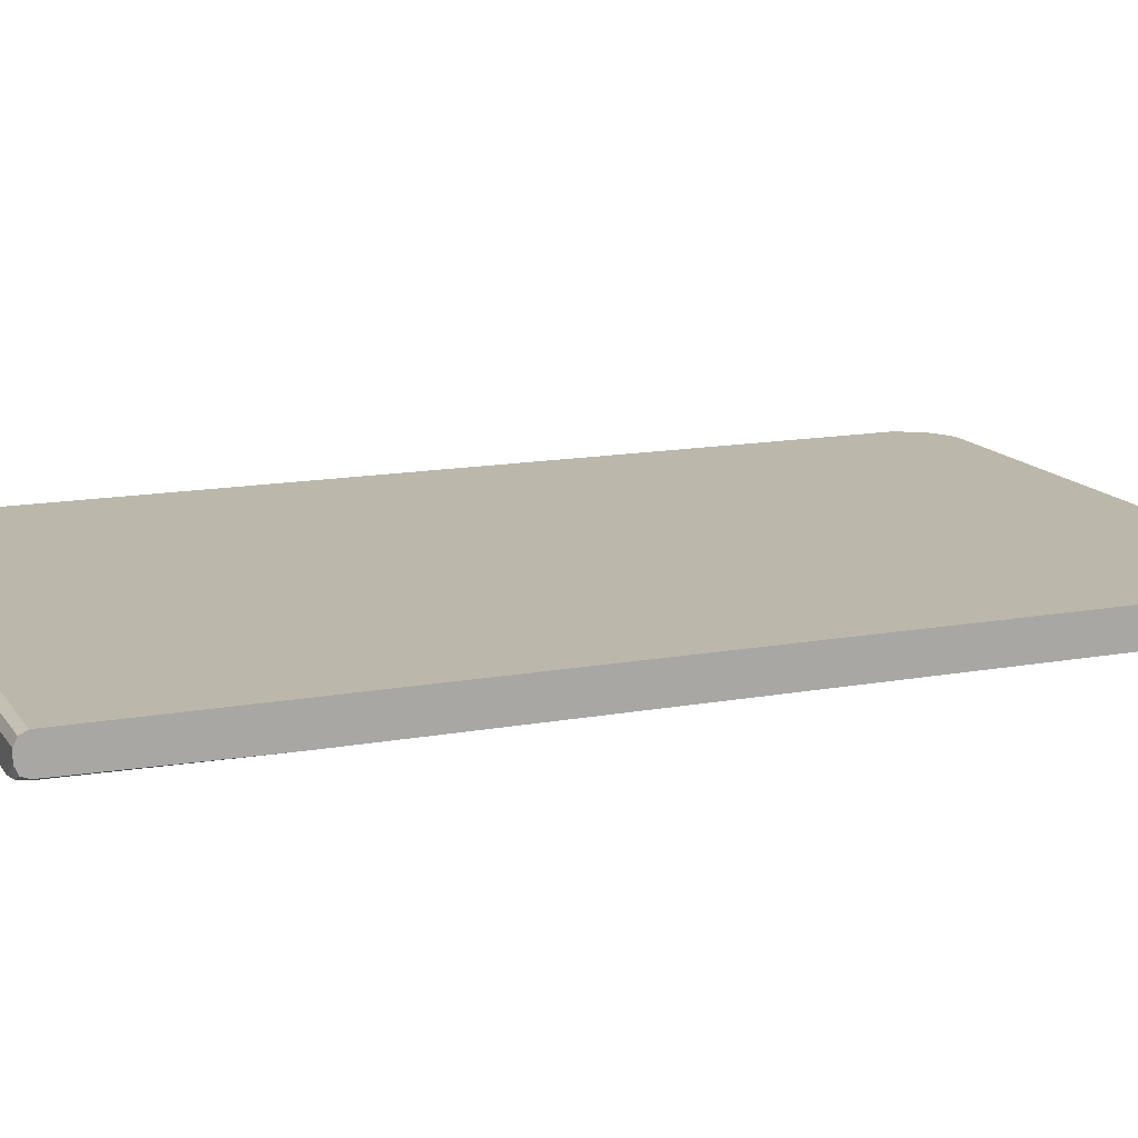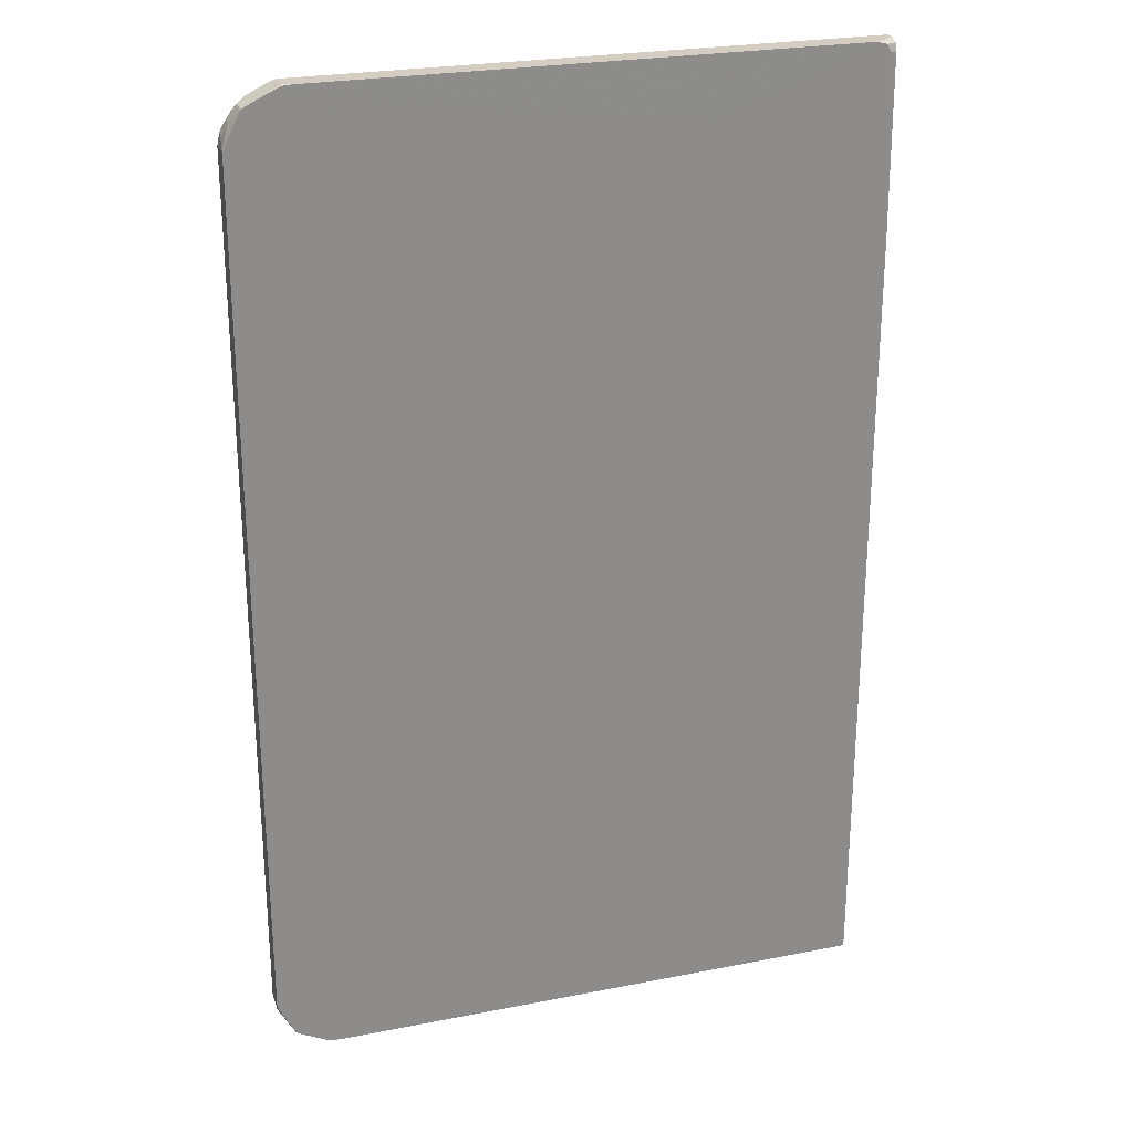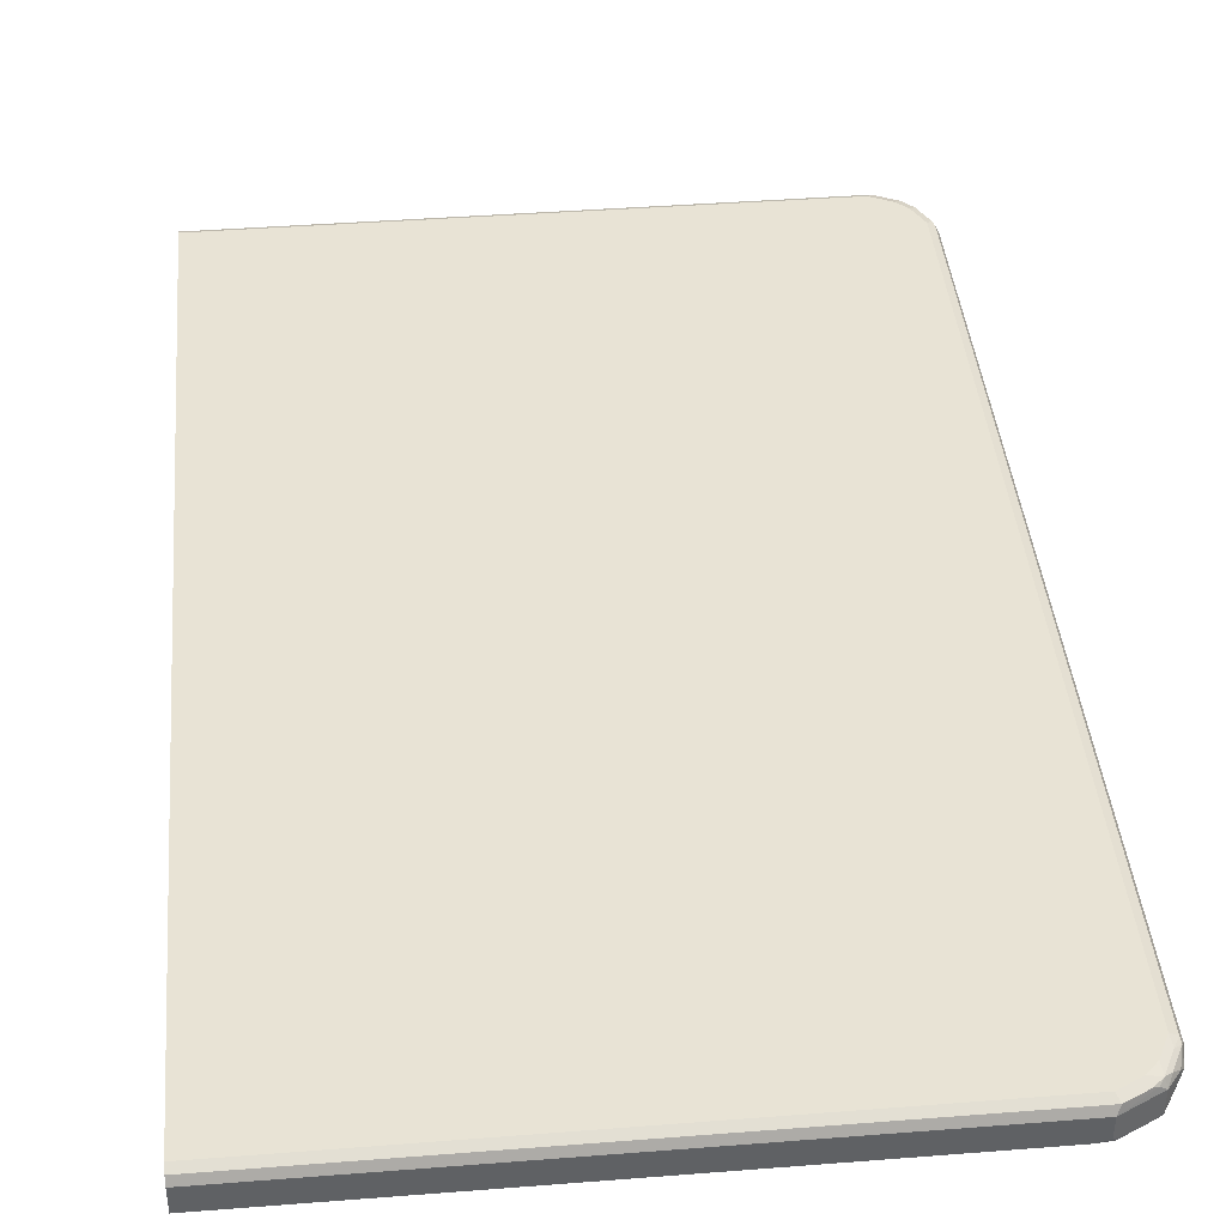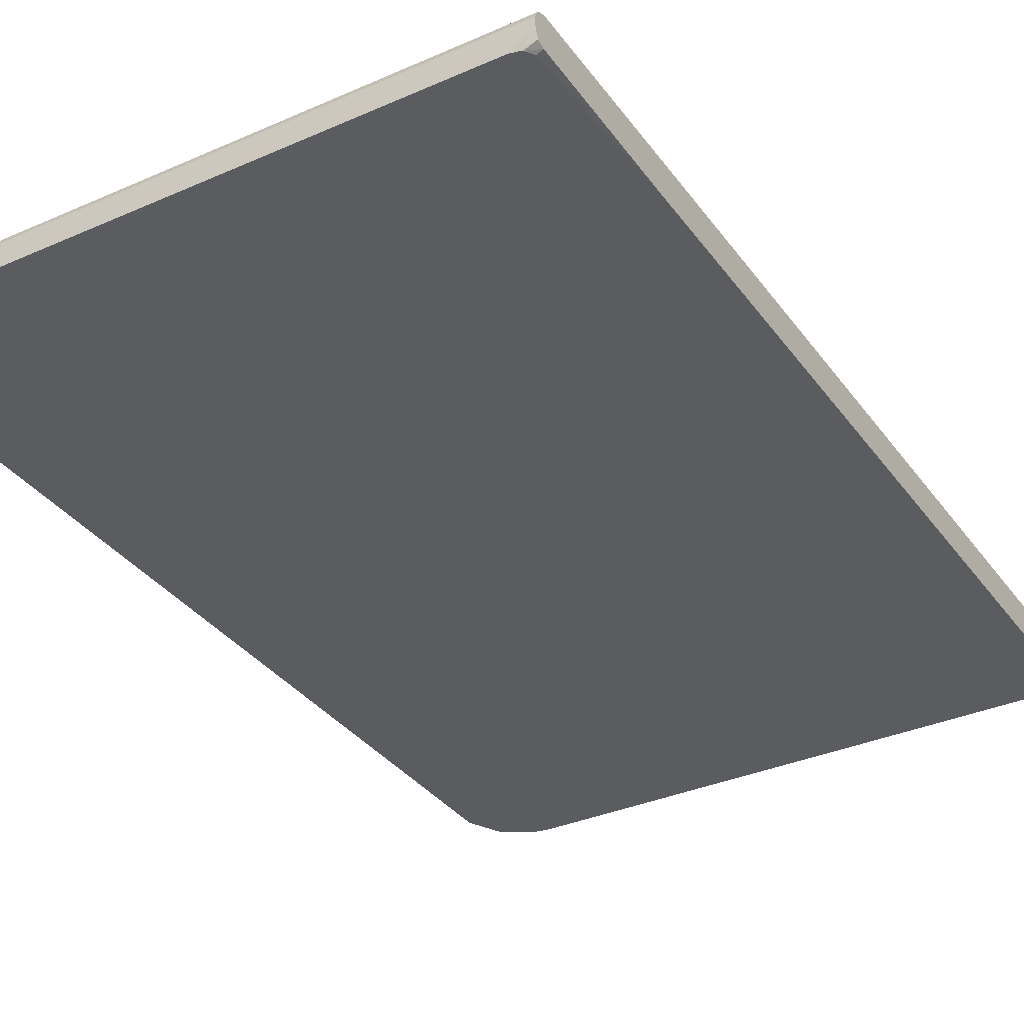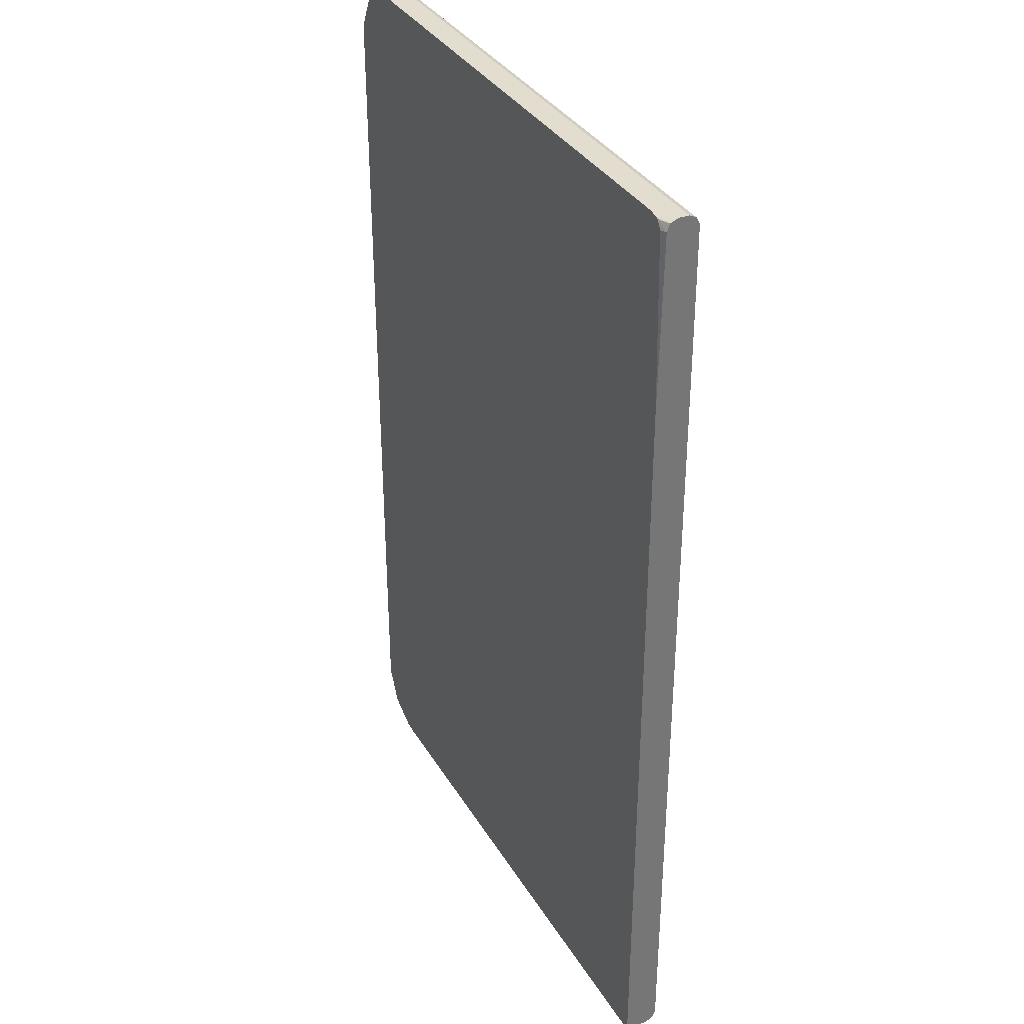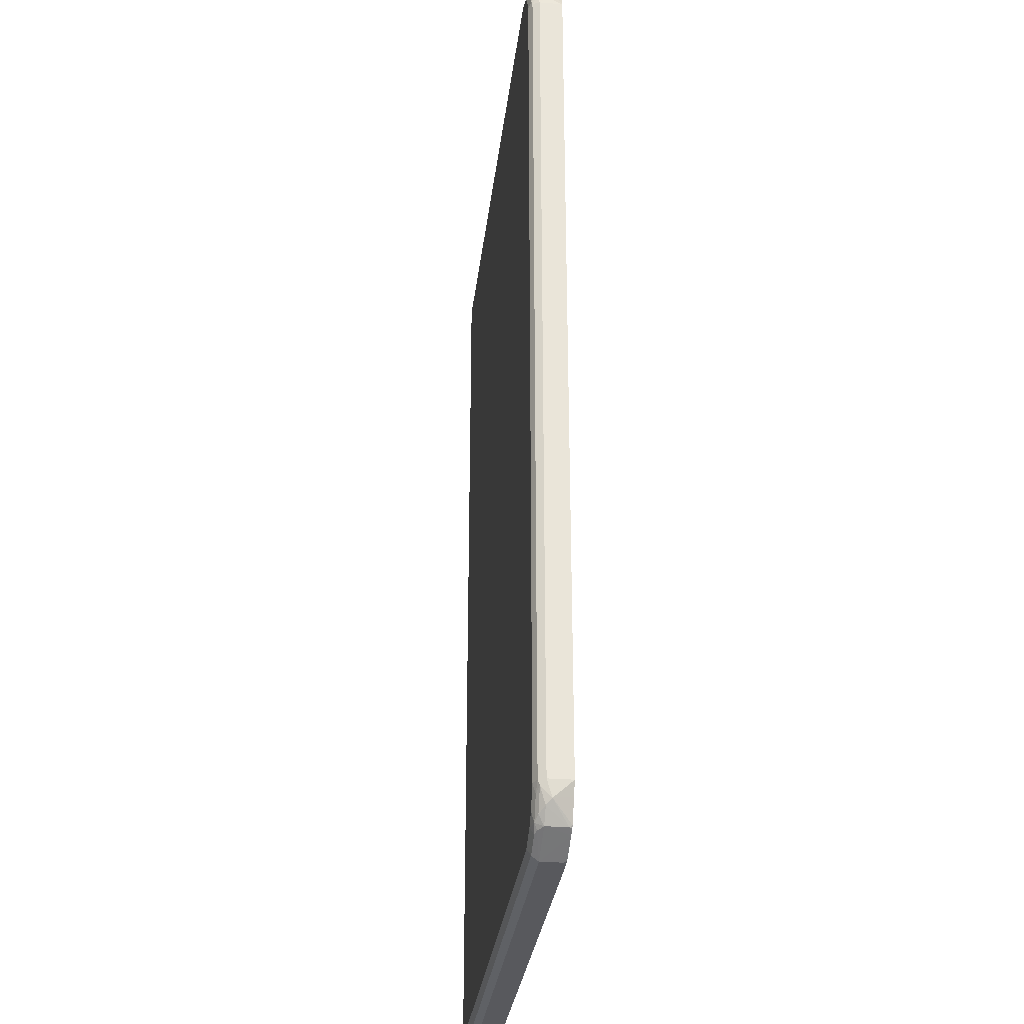
<metadata>
{"format":"obj","ext":"obj","renderer":"f3d","projection":"perspective","resolution":1024,"background":"white","views":[{"elev":14.2,"azim":68.0,"up":"+Y"},{"elev":25.3,"azim":-17.5,"up":"+Z"},{"elev":41.3,"azim":174.6,"up":"+Y"},{"elev":-34.3,"azim":30.7,"up":"+Y"},{"elev":35.0,"azim":62.9,"up":"+Z"},{"elev":-30.2,"azim":-96.6,"up":"+Z"}]}
</metadata>
<code>
v -0.6091 0.0136 0.7343
v -0.6091 0.05374 0.7343
v -0.6091 0.0136 -0.7343
v -0.6091 0.05374 -0.7343
v -0.6045 0.04478 -0.7613
v -0.6045 0.0627 -0.7434
v -0.6031 0.06568 -0.7343
v -0.5934 0.06717 -0.7523
v -0.5911 0.07165 -0.7343
v -0.6031 0.06568 0.7343
v -0.6045 0.05598 0.7523
v -0.6001 0.06717 0.7434
v -0.6001 0.05821 0.7613
v -0.5822 0.06717 0.7792
v -0.5732 0.07165 0.7702
v -0.5642 0.06717 0.7971
v -0.5673 0.05971 0.8
v -0.5851 0.05971 0.7821
v -0.5956 0.0515 0.7702
v -0.5792 0.04777 0.794
v -0.5941 0.03284 0.7732
v -0.606 0.03882 0.7493
v -0.6001 0.02687 0.7613
v -0.5792 0.0136 0.794
v -0.5775 0.0136 0.795
v -0.5195 0.05374 0.824
v -0.5314 0.05971 0.8179
v -0.5284 0.06717 0.815
v -0.5195 0.07165 0.806
v -0.5553 0.07165 0.7881
v 0.1274 0.07165 0.806
v 0.4308 0.07165 0.806
v 0.4308 0.06568 0.8179
v 0.1274 0.06568 0.8179
v -0.5195 0.06568 0.8179
v 0.1274 0.05374 0.824
v -0.5195 0.01791 0.824
v -0.5417 0.0136 0.8129
v 0.1275 0.0133 0.7251
v -0.5974 0.0136 0.7585
v 0.1275 0.0133 -0.824
v 0.4207 0.0133 0.806
v 0.3941 0.0133 0.824
v -0.5186 0.0136 0.8231
v -0.5016 0.0136 0.824
v 0.4308 0.05374 0.824
v 0.4308 0.07165 -0.806
v -0.5195 0.07165 -0.806
v -0.5732 0.07165 -0.7702
v -0.5755 0.06717 -0.7881
v -0.5553 0.07165 -0.7881
v -0.5613 0.06568 -0.8
v -0.5687 0.0627 -0.7971
v -0.5254 0.06568 -0.8179
v 0.1274 0.06568 -0.8179
v -0.5195 0.05374 -0.824
v -0.5792 0.05374 -0.794
v -0.5867 0.0627 -0.7792
v -0.5978 0.05374 -0.7702
v -0.5792 0.01791 -0.794
v -0.5806 0.0136 -0.7913
v -0.5985 0.0136 -0.7555
v -0.5777 0.0136 -0.7944
v -0.5658 0.0136 -0.8008
v -0.5238 0.0136 -0.8218
v -0.5195 0.01791 -0.824
v -0.5016 0.0136 -0.824
v 0.4308 0.0133 -0.824
v 0.4308 0.05374 -0.824
v 0.4308 0.06568 -0.8179
v 0.4308 0.01792 0.806
v 0.4308 0.0133 0.5101
v 0.4121 0.0133 0.819
v 0.409 0.0133 0.8207
v 0.4308 0.03583 0.824
v 0.4308 0.02249 0.8184
v -0.5911 0.07165 0.7343
f 61 5 60
f 59 5 6
f 64 57 56
f 59 57 60
f 58 57 59
f 59 60 5
f 61 62 5
f 64 56 66
f 61 63 41
f 61 60 63
f 64 63 60
f 64 41 63
f 64 65 41
f 64 66 65
f 58 59 6
f 61 41 62
f 58 6 8
f 51 48 54
f 58 50 57
f 31 48 15
f 48 9 15
f 49 9 48
f 49 50 9
f 51 50 49
f 52 50 51
f 52 53 50
f 52 54 53
f 52 51 54
f 51 49 48
f 54 48 55
f 54 55 56
f 53 54 56
f 53 56 57
f 53 57 50
f 58 8 50
f 64 60 57
f 38 39 44
f 66 67 65
f 74 73 76
f 73 71 76
f 76 71 46
f 75 76 46
f 75 46 43
f 68 42 41
f 62 41 3
f 62 3 5
f 8 9 50
f 77 15 9
f 12 15 77
f 12 77 10
f 77 9 10
f 38 44 37
f 31 47 48
f 74 76 75
f 66 56 67
f 74 75 43
f 73 43 42
f 67 41 65
f 67 56 41
f 56 68 41
f 69 68 56
f 69 47 68
f 70 47 69
f 70 55 47
f 70 69 55
f 55 69 56
f 55 48 47
f 68 47 46
f 72 68 71
f 72 42 68
f 72 71 42
f 73 42 71
f 74 43 73
f 31 32 47
f 71 68 46
f 33 46 32
f 19 20 18
f 19 21 20
f 19 13 21
f 13 22 21
f 13 11 22
f 22 11 2
f 22 2 1
f 23 22 1
f 21 22 23
f 21 23 24
f 21 24 20
f 20 24 25
f 20 25 17
f 18 20 17
f 17 25 26
f 19 18 13
f 17 26 27
f 14 13 18
f 14 17 16
f 2 3 1
f 4 3 2
f 4 5 3
f 4 6 5
f 7 6 4
f 7 8 6
f 7 9 8
f 7 10 9
f 7 4 10
f 4 2 10
f 11 10 2
f 13 12 11
f 14 12 13
f 14 15 12
f 14 16 15
f 14 18 17
f 28 17 27
f 11 12 10
f 16 28 29
f 23 1 40
f 23 40 24
f 39 1 3
f 39 3 41
f 39 41 42
f 43 39 42
f 43 44 39
f 40 1 39
f 45 44 43
f 45 43 37
f 37 43 36
f 36 43 46
f 34 36 46
f 35 36 34
f 33 34 46
f 16 17 28
f 45 37 44
f 40 39 24
f 32 46 47
f 25 39 38
f 30 16 29
f 25 24 39
f 30 15 16
f 30 29 15
f 29 31 15
f 28 32 31
f 28 33 32
f 28 34 33
f 28 31 29
f 28 26 35
f 28 27 26
f 26 36 35
f 25 38 37
f 26 37 36
f 28 35 34
f 26 25 37

</code>
